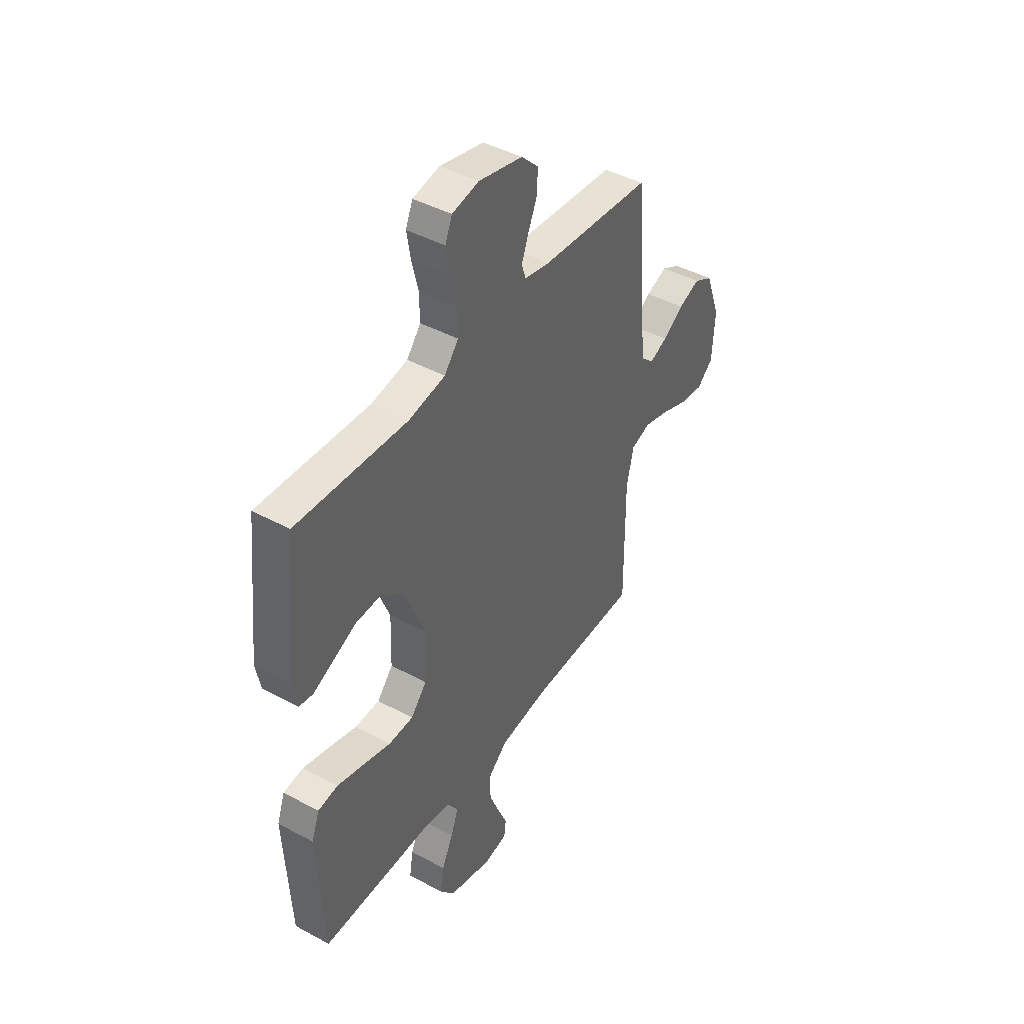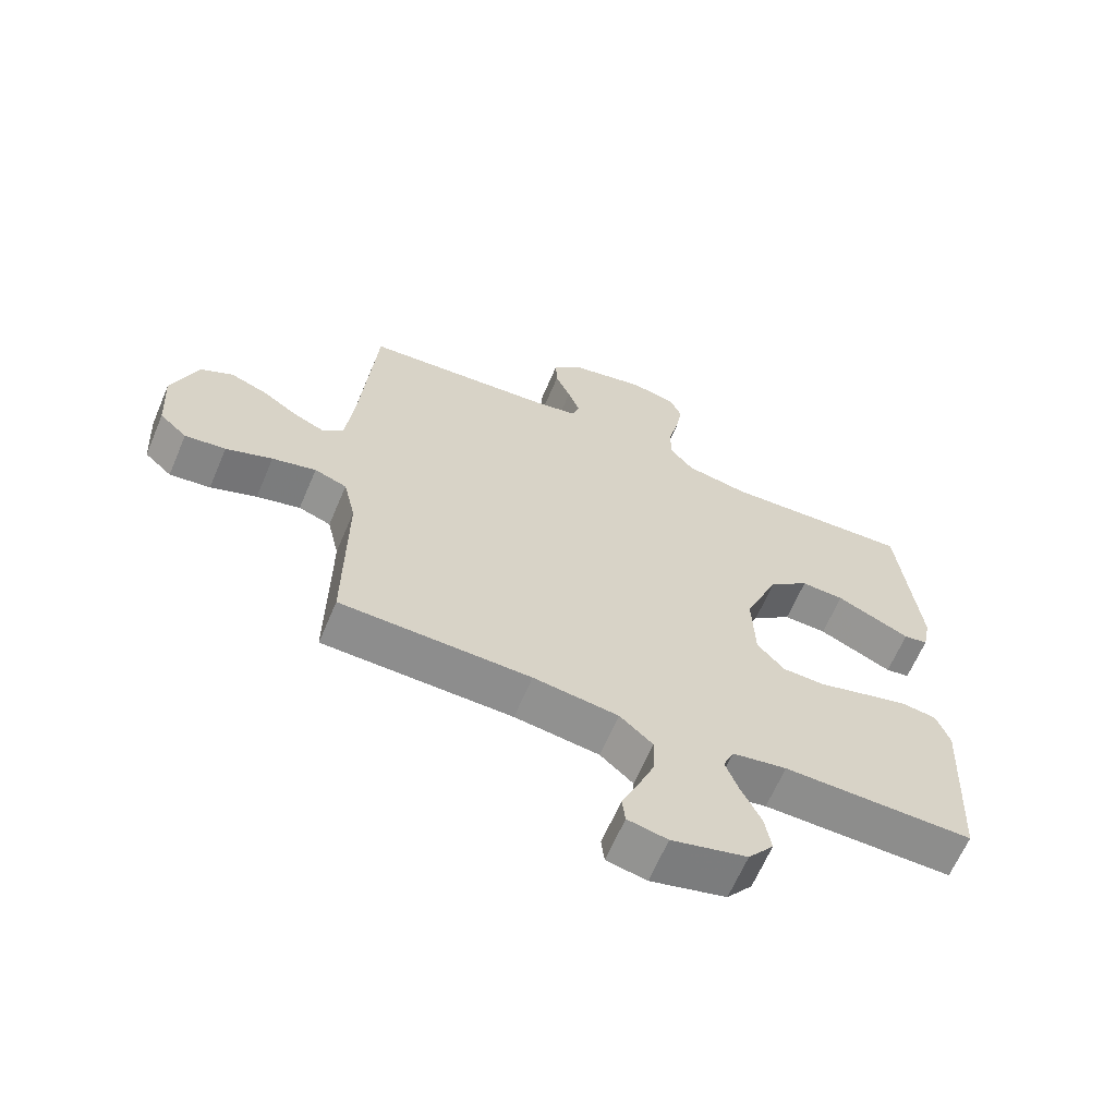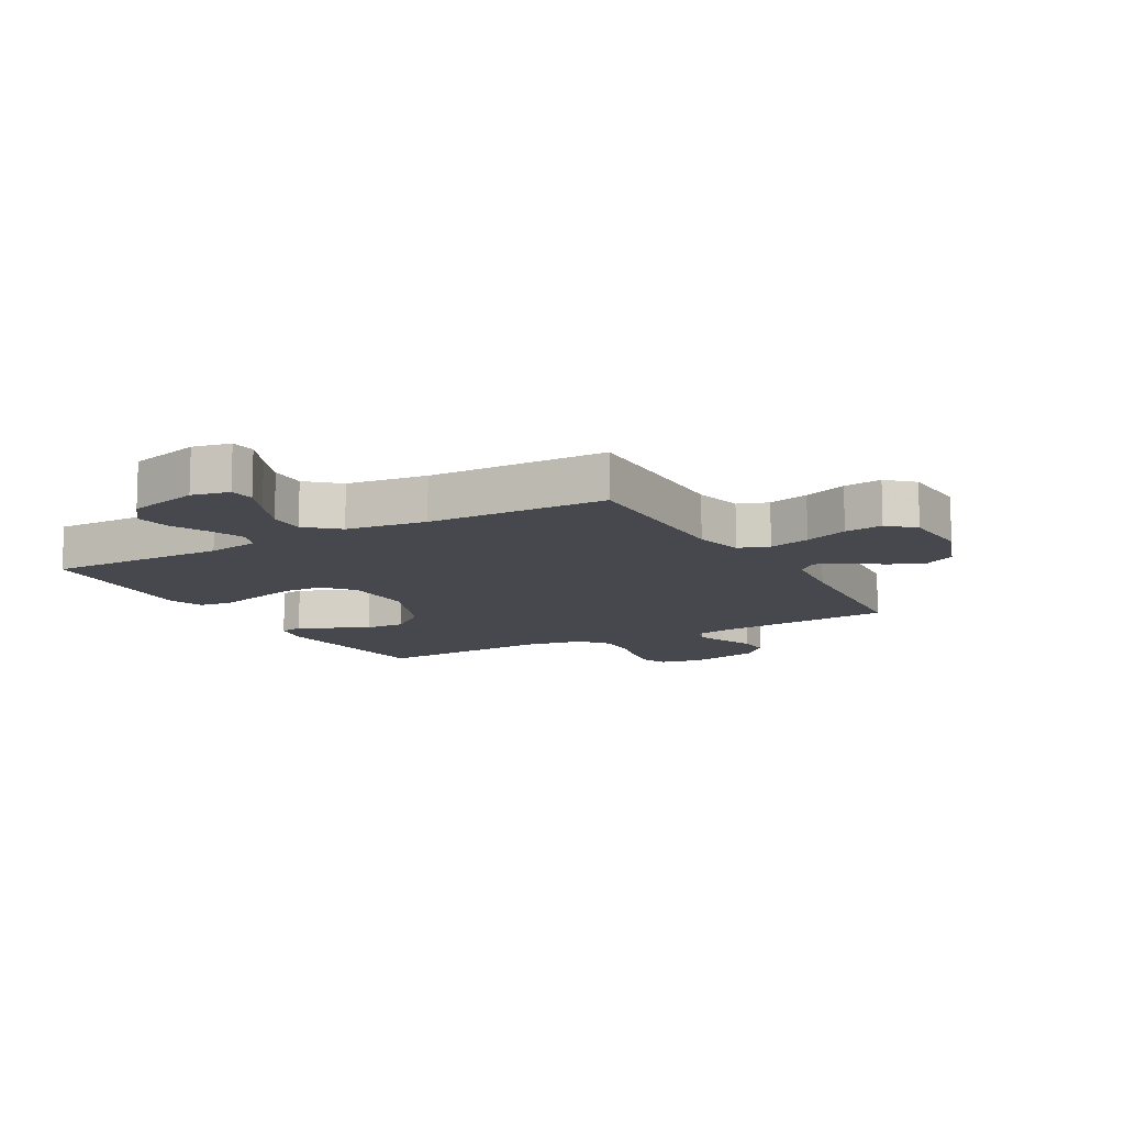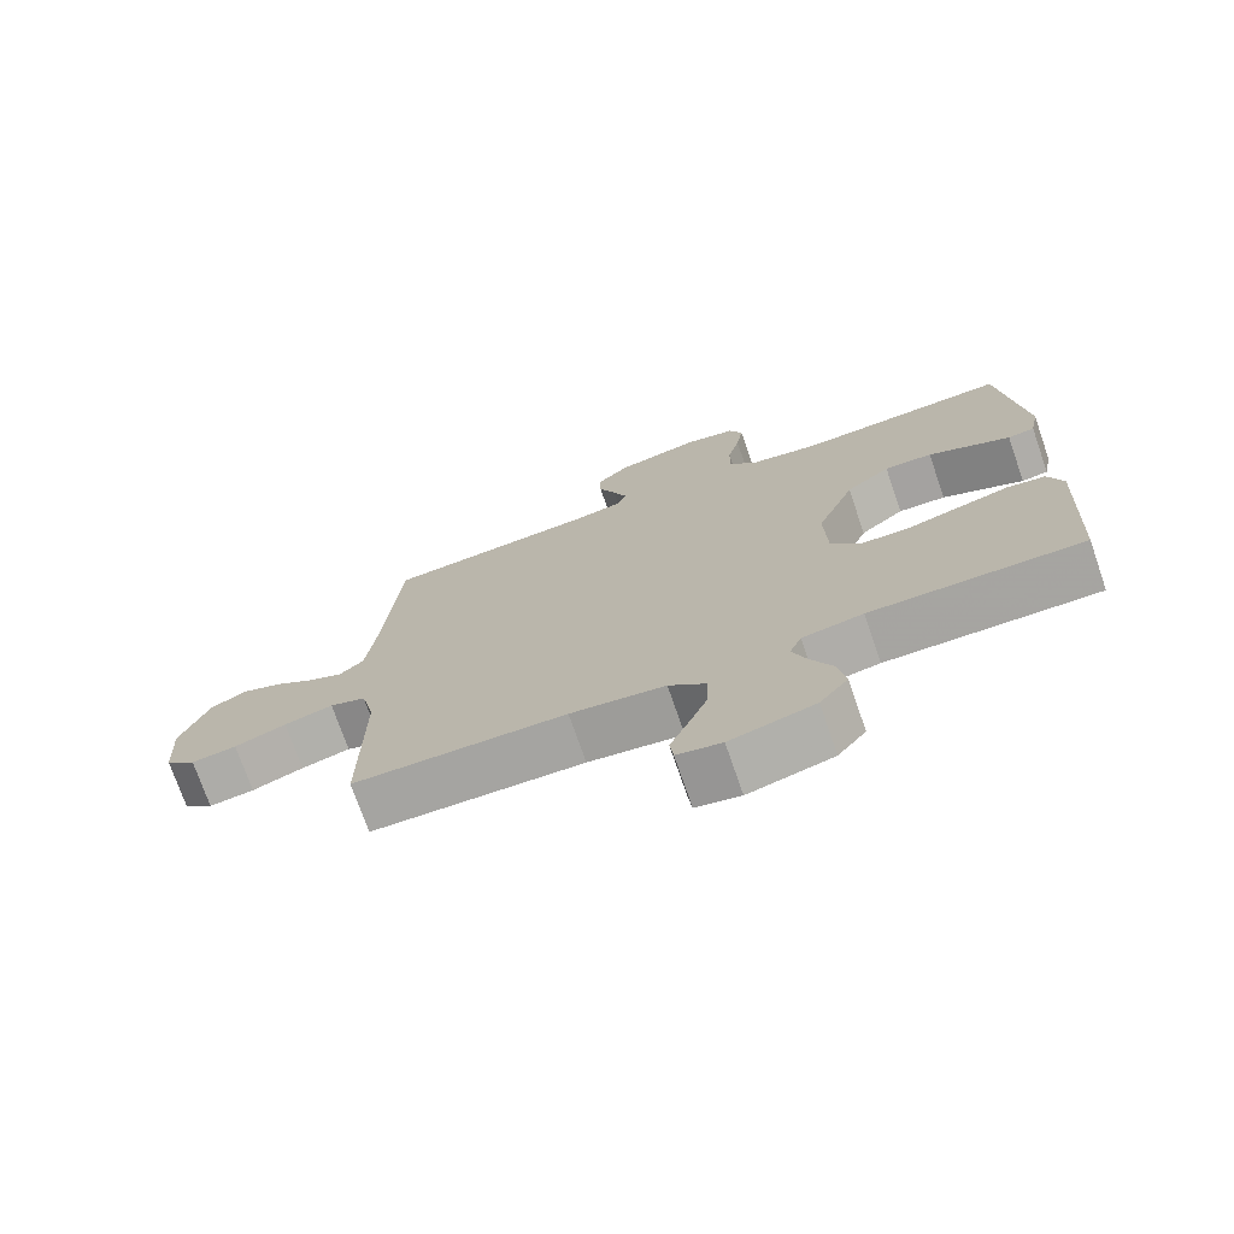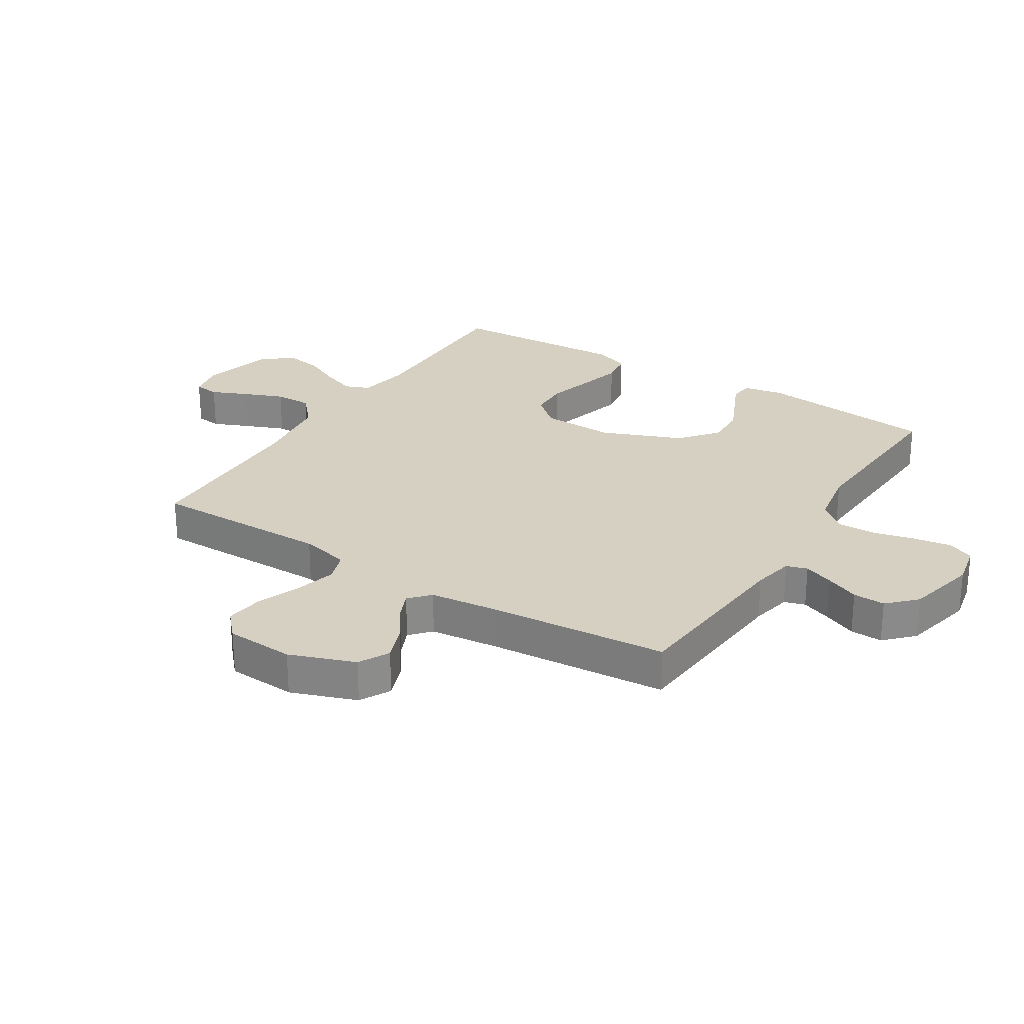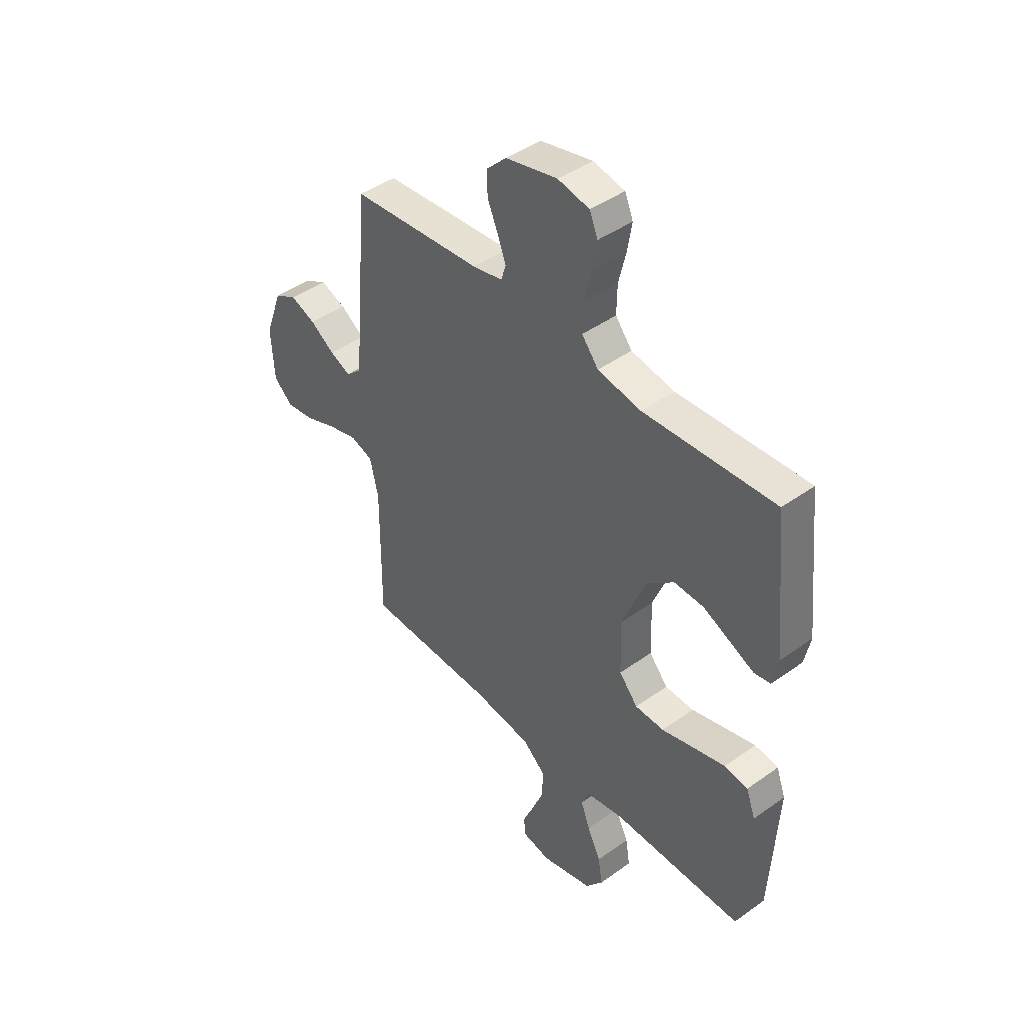
<metadata>
{"format":"obj","ext":"obj","renderer":"f3d","projection":"perspective","resolution":1024,"background":"white","views":[{"elev":43.7,"azim":122.5,"up":"+Z"},{"elev":-64.2,"azim":-23.0,"up":"+Z"},{"elev":-11.7,"azim":-150.7,"up":"+Y"},{"elev":-73.9,"azim":19.1,"up":"+Z"},{"elev":26.5,"azim":-57.8,"up":"+Y"},{"elev":43.8,"azim":49.9,"up":"+Z"}]}
</metadata>
<code>
v -0.5 0.07 0.5
v -0.2 0.07 0.524
v -0.131 0.07 0.538
v -0.12 0.07 0.573
v -0.139 0.07 0.623
v -0.163 0.07 0.679
v -0.165 0.07 0.733
v -0.119 0.07 0.778
v 0 0.07 0.805
v 0.072 0.07 0.79
v 0.091 0.07 0.745
v 0.081 0.07 0.683
v 0.064 0.07 0.613
v 0.063 0.07 0.549
v 0.101 0.07 0.502
v 0.2 0.07 0.484
v 0.5 0.07 0.5
v 0.532 0.07 0.2
v 0.519 0.07 0.135
v 0.481 0.07 0.129
v 0.427 0.07 0.154
v 0.364 0.07 0.183
v 0.296 0.07 0.186
v 0.233 0.07 0.134
v 0.179 0.07 0
v 0.183 0.07 -0.122
v 0.226 0.07 -0.172
v 0.293 0.07 -0.174
v 0.369 0.07 -0.153
v 0.441 0.07 -0.134
v 0.495 0.07 -0.142
v 0.516 0.07 -0.2
v 0.5 0.07 -0.5
v 0.2 0.07 -0.496
v 0.114 0.07 -0.511
v 0.097 0.07 -0.552
v 0.118 0.07 -0.608
v 0.149 0.07 -0.672
v 0.159 0.07 -0.733
v 0.119 0.07 -0.784
v 0 0.07 -0.815
v -0.063 0.07 -0.802
v -0.068 0.07 -0.76
v -0.042 0.07 -0.7
v -0.015 0.07 -0.633
v -0.014 0.07 -0.571
v -0.066 0.07 -0.525
v -0.2 0.07 -0.507
v -0.5 0.07 -0.5
v -0.498 0.07 -0.2
v -0.517 0.07 -0.118
v -0.568 0.07 -0.1
v -0.637 0.07 -0.118
v -0.71 0.07 -0.146
v -0.774 0.07 -0.154
v -0.817 0.07 -0.115
v -0.824 0.07 0
v -0.784 0.07 0.109
v -0.733 0.07 0.136
v -0.675 0.07 0.114
v -0.619 0.07 0.076
v -0.571 0.07 0.055
v -0.537 0.07 0.086
v -0.524 0.07 0.2
v -0.5 0 0.5
v -0.2 0 0.524
v -0.131 0 0.538
v -0.12 0 0.573
v -0.139 0 0.623
v -0.163 0 0.679
v -0.165 0 0.733
v -0.119 0 0.778
v 0 0 0.805
v 0.072 0 0.79
v 0.091 0 0.745
v 0.081 0 0.683
v 0.064 0 0.613
v 0.063 0 0.549
v 0.101 0 0.502
v 0.2 0 0.484
v 0.5 0 0.5
v 0.532 0 0.2
v 0.519 0 0.135
v 0.481 0 0.129
v 0.427 0 0.154
v 0.364 0 0.183
v 0.296 0 0.186
v 0.233 0 0.134
v 0.179 0 0
v 0.183 0 -0.122
v 0.226 0 -0.172
v 0.293 0 -0.174
v 0.369 0 -0.153
v 0.441 0 -0.134
v 0.495 0 -0.142
v 0.516 0 -0.2
v 0.5 0 -0.5
v 0.2 0 -0.496
v 0.114 0 -0.511
v 0.097 0 -0.552
v 0.118 0 -0.608
v 0.149 0 -0.672
v 0.159 0 -0.733
v 0.119 0 -0.784
v 0 0 -0.815
v -0.063 0 -0.802
v -0.068 0 -0.76
v -0.042 0 -0.7
v -0.015 0 -0.633
v -0.014 0 -0.571
v -0.066 0 -0.525
v -0.2 0 -0.507
v -0.5 0 -0.5
v -0.498 0 -0.2
v -0.517 0 -0.118
v -0.568 0 -0.1
v -0.637 0 -0.118
v -0.71 0 -0.146
v -0.774 0 -0.154
v -0.817 0 -0.115
v -0.824 0 0
v -0.784 0 0.109
v -0.733 0 0.136
v -0.675 0 0.114
v -0.619 0 0.076
v -0.571 0 0.055
v -0.537 0 0.086
v -0.524 0 0.2
f 59 60 61
f 58 59 61
f 57 58 61
f 56 57 61
f 55 56 61
f 54 55 61
f 53 54 61
f 52 53 61 62
f 51 52 62 63
f 48 49 50
f 51 63 64
f 50 51 64
f 48 50 64
f 47 48 64
f 42 43 44
f 41 42 44
f 40 41 44
f 39 40 44
f 38 39 44
f 37 38 44
f 36 37 44 45
f 35 36 45 46
f 32 33 34
f 31 32 34
f 30 31 34
f 29 30 34
f 28 29 34
f 27 28 34 35
f 47 64 1
f 46 47 1
f 35 46 1
f 27 35 1
f 26 27 1
f 19 20 21
f 18 19 21
f 17 18 21
f 16 17 21
f 15 16 21 22
f 11 12 13
f 10 11 13
f 9 10 13
f 8 9 13
f 7 8 13
f 6 7 13
f 5 6 13
f 4 5 13 14
f 3 4 14 15
f 25 26 1 2
f 2 3 15
f 25 2 15
f 24 25 15
f 23 24 15
f 15 22 23
f 125 124 123
f 125 123 122
f 125 122 121
f 125 121 120
f 125 120 119
f 125 119 118
f 125 118 117
f 126 125 117 116
f 127 126 116 115
f 114 113 112
f 128 127 115
f 128 115 114
f 128 114 112
f 128 112 111
f 108 107 106
f 108 106 105
f 108 105 104
f 108 104 103
f 108 103 102
f 108 102 101
f 109 108 101 100
f 110 109 100 99
f 98 97 96
f 98 96 95
f 98 95 94
f 98 94 93
f 98 93 92
f 99 98 92 91
f 65 128 111
f 65 111 110
f 65 110 99
f 65 99 91
f 65 91 90
f 85 84 83
f 85 83 82
f 85 82 81
f 85 81 80
f 86 85 80 79
f 77 76 75
f 77 75 74
f 77 74 73
f 77 73 72
f 77 72 71
f 77 71 70
f 77 70 69
f 78 77 69 68
f 79 78 68 67
f 66 65 90 89
f 79 67 66
f 79 66 89
f 79 89 88
f 79 88 87
f 87 86 79
f 1 65 66 2
f 2 66 67 3
f 3 67 68 4
f 4 68 69 5
f 5 69 70 6
f 6 70 71 7
f 7 71 72 8
f 8 72 73 9
f 9 73 74 10
f 10 74 75 11
f 11 75 76 12
f 12 76 77 13
f 13 77 78 14
f 14 78 79 15
f 15 79 80 16
f 16 80 81 17
f 17 81 82 18
f 18 82 83 19
f 19 83 84 20
f 20 84 85 21
f 21 85 86 22
f 22 86 87 23
f 23 87 88 24
f 24 88 89 25
f 25 89 90 26
f 26 90 91 27
f 27 91 92 28
f 28 92 93 29
f 29 93 94 30
f 30 94 95 31
f 31 95 96 32
f 32 96 97 33
f 33 97 98 34
f 34 98 99 35
f 35 99 100 36
f 36 100 101 37
f 37 101 102 38
f 38 102 103 39
f 39 103 104 40
f 40 104 105 41
f 41 105 106 42
f 42 106 107 43
f 43 107 108 44
f 44 108 109 45
f 45 109 110 46
f 46 110 111 47
f 47 111 112 48
f 48 112 113 49
f 49 113 114 50
f 50 114 115 51
f 51 115 116 52
f 52 116 117 53
f 53 117 118 54
f 54 118 119 55
f 55 119 120 56
f 56 120 121 57
f 57 121 122 58
f 58 122 123 59
f 59 123 124 60
f 60 124 125 61
f 61 125 126 62
f 62 126 127 63
f 63 127 128 64
f 64 128 65 1

</code>
